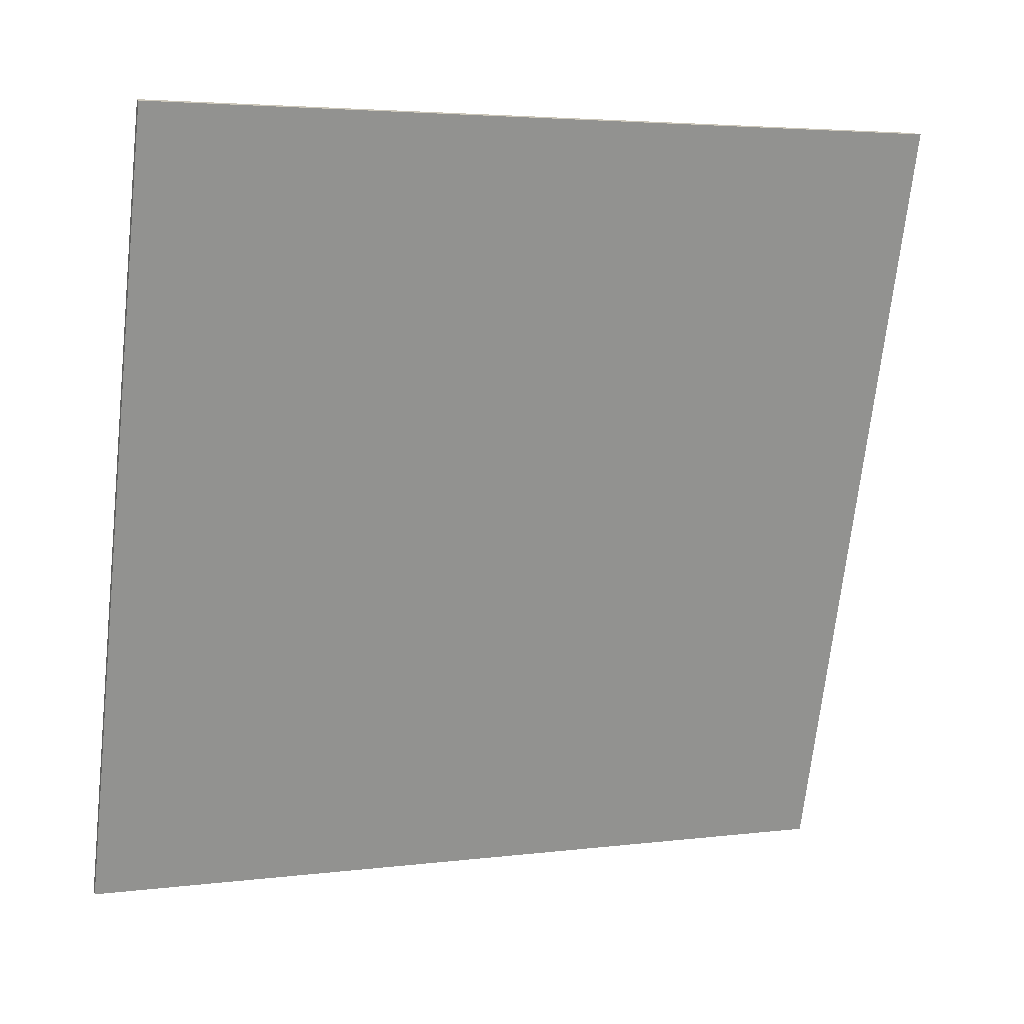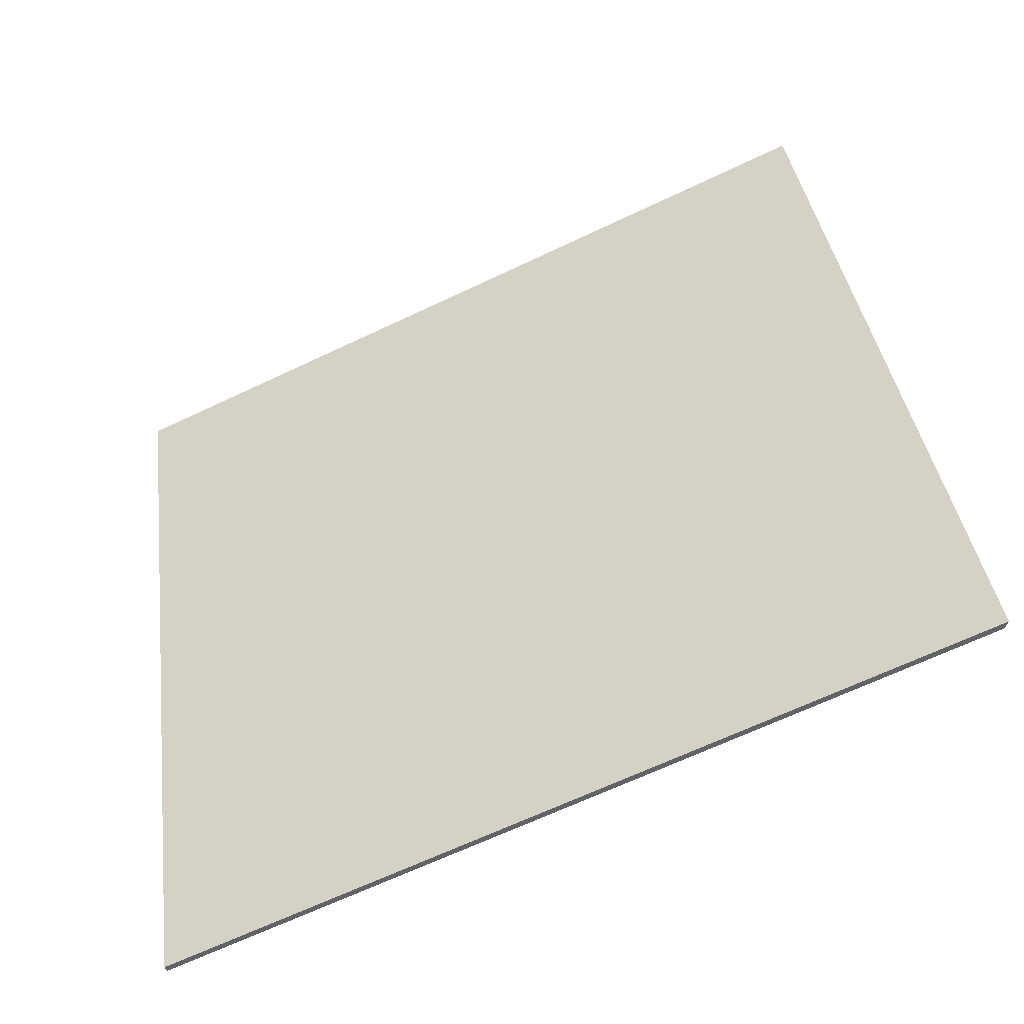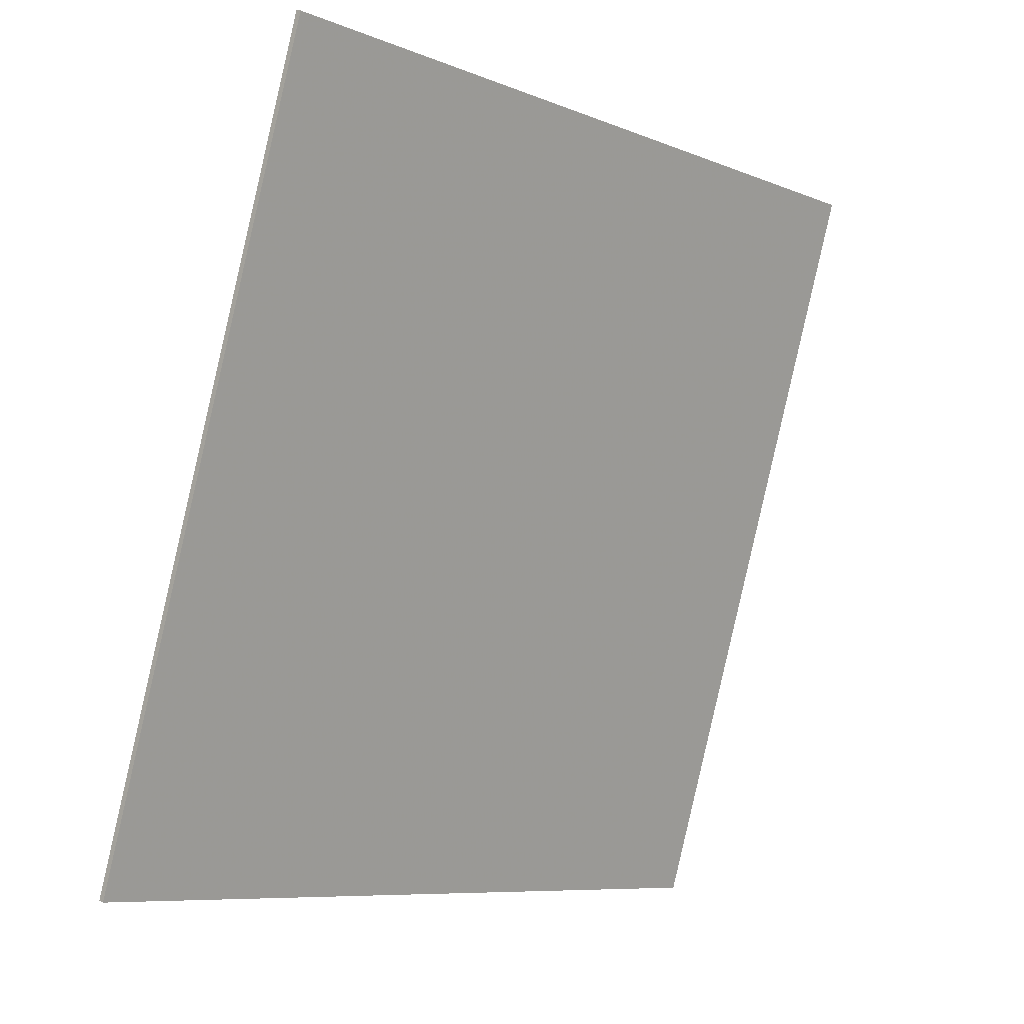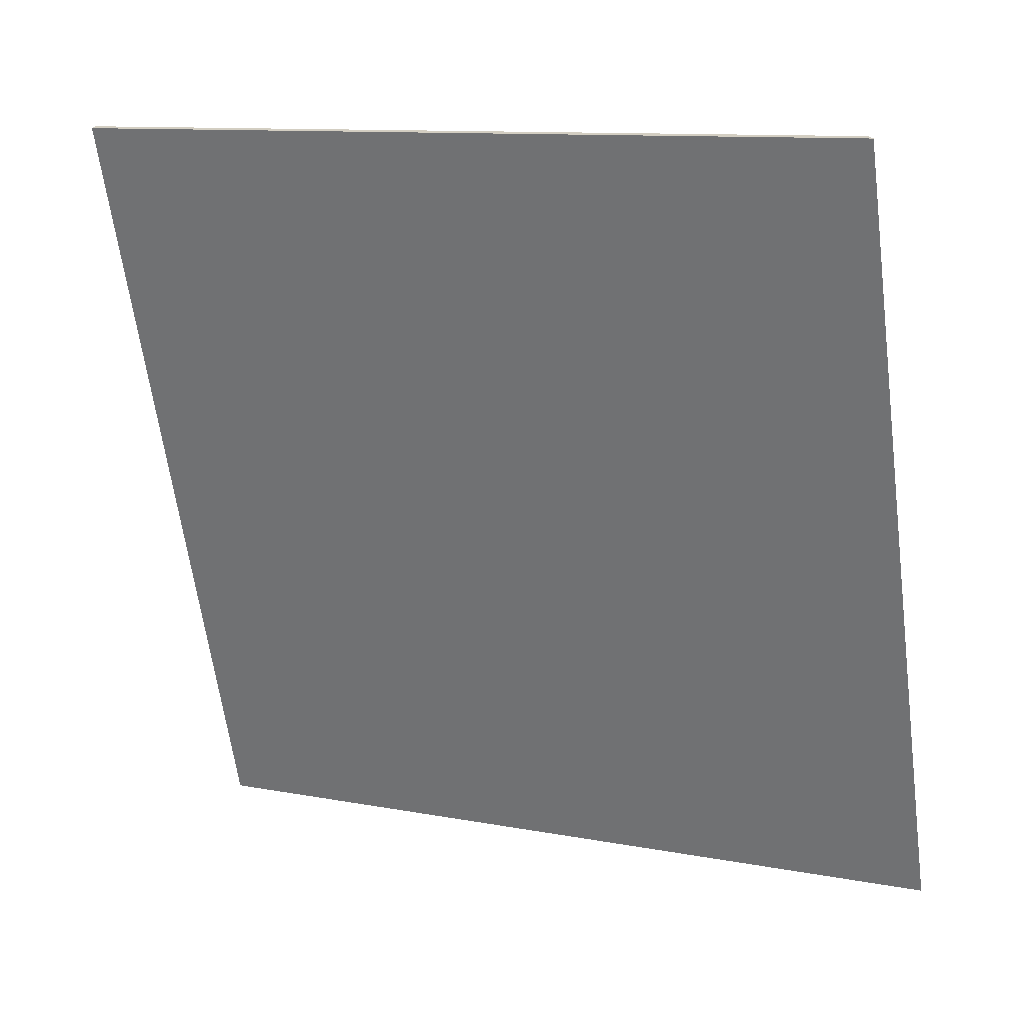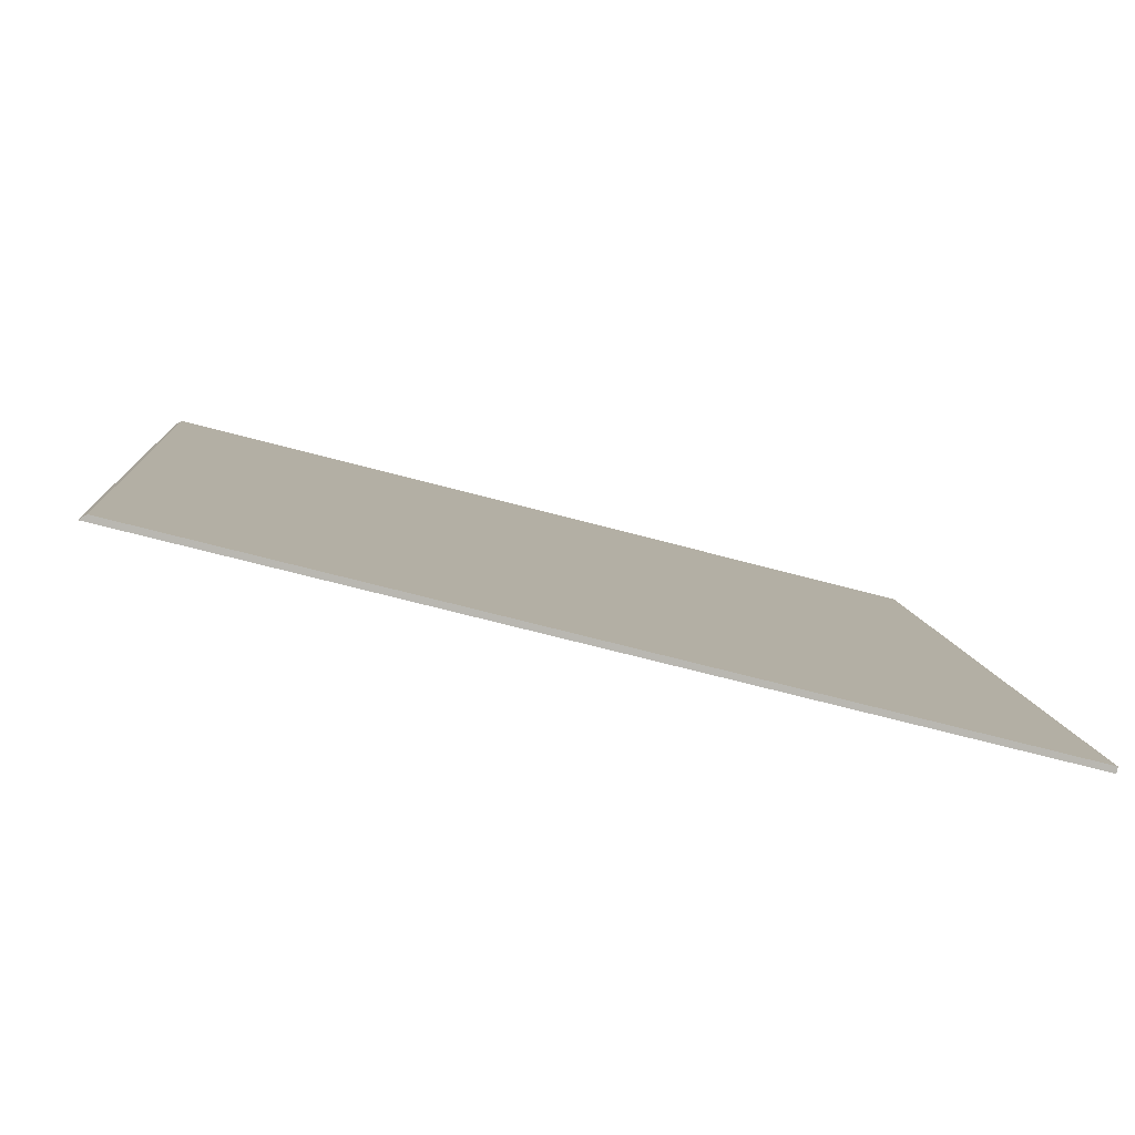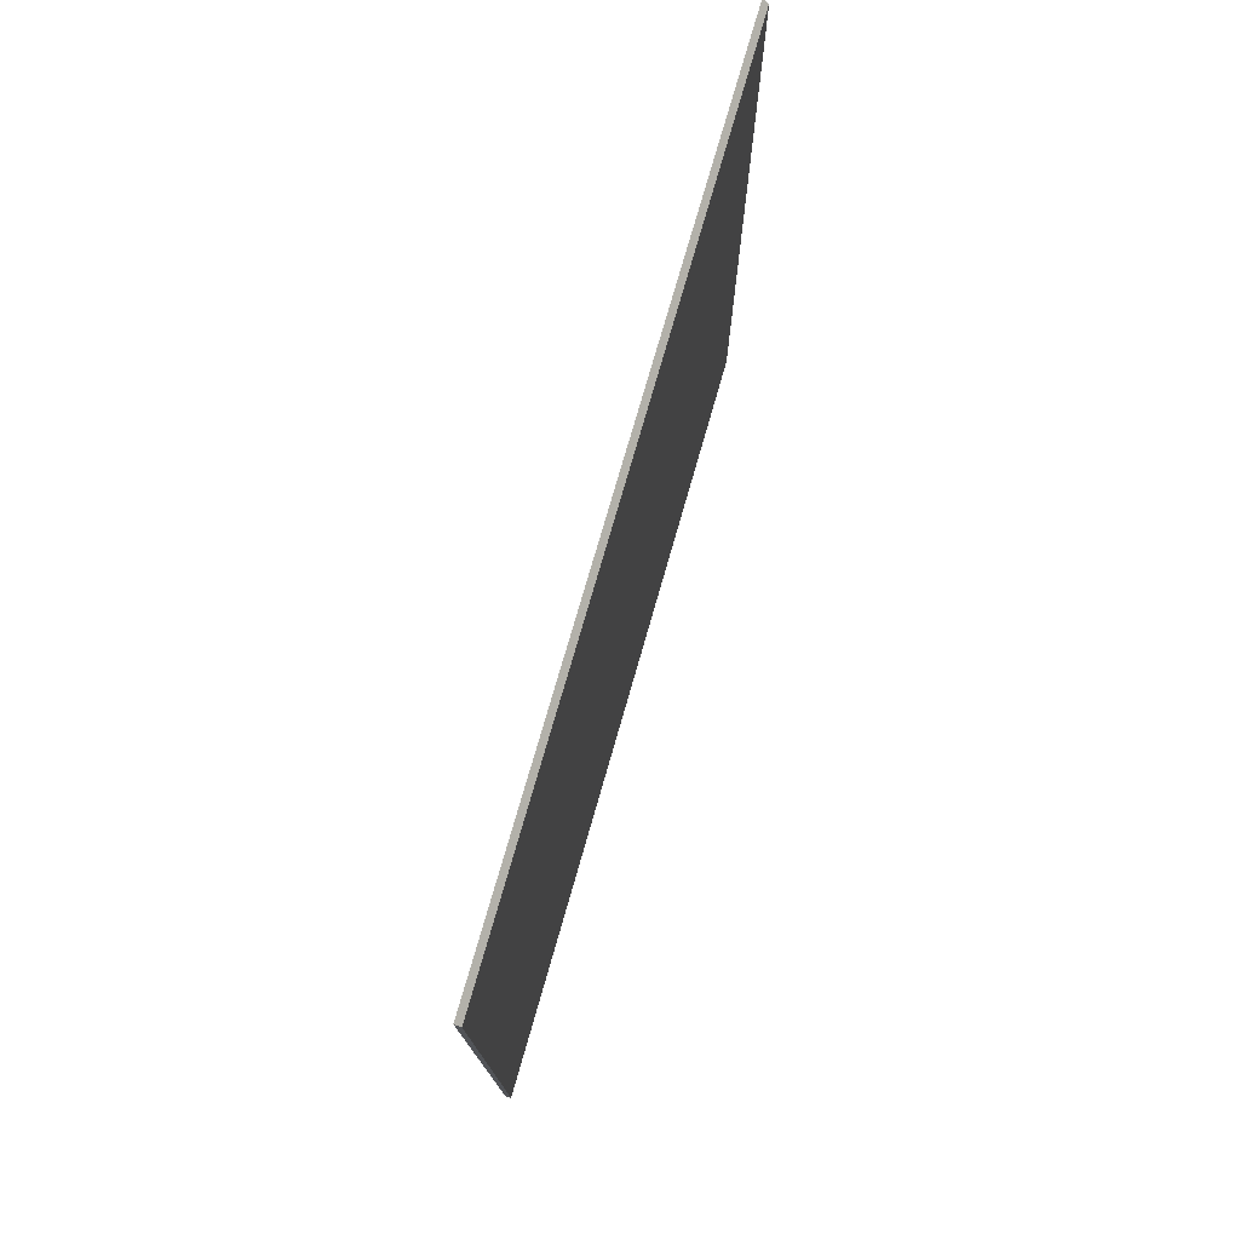
<metadata>
{"format":"obj","ext":"obj","renderer":"f3d","projection":"perspective","resolution":1024,"background":"white","views":[{"elev":4.2,"azim":68.0,"up":"+Z"},{"elev":-66.8,"azim":115.4,"up":"+Z"},{"elev":-8.5,"azim":42.9,"up":"+Z"},{"elev":11.5,"azim":114.4,"up":"+Z"},{"elev":-64.2,"azim":-105.4,"up":"+Z"},{"elev":75.9,"azim":-146.1,"up":"+Y"}]}
</metadata>
<code>
v 2.841 0.01449 2.867
v 2.84 0.01355 2.867
v 2.881 0.01215 2.992
v 2.882 0.01309 2.991
v 2.881 0.01215 2.992
v 2.881 -0.117 2.992
v 2.882 -0.117 2.991
v 2.882 0.01309 2.991
v 2.84 -0.117 2.867
v 2.84 0.01355 2.867
v 2.841 0.01449 2.867
v 2.841 -0.117 2.867
v 2.881 -0.117 2.992
v 2.84 -0.117 2.867
v 2.841 -0.117 2.867
v 2.882 -0.117 2.991
v 2.881 -0.117 2.992
v 2.881 0.01215 2.992
v 2.84 0.01355 2.867
v 2.84 -0.117 2.867
v 2.882 -0.117 2.991
v 2.841 -0.117 2.867
v 2.841 0.01449 2.867
v 2.882 0.01309 2.991
f 1 2 3
f 1 3 4
f 5 6 7
f 5 7 8
f 9 10 11
f 9 11 12
f 13 14 15
f 13 15 16
f 17 18 19
f 17 19 20
f 21 22 23
f 21 23 24

</code>
